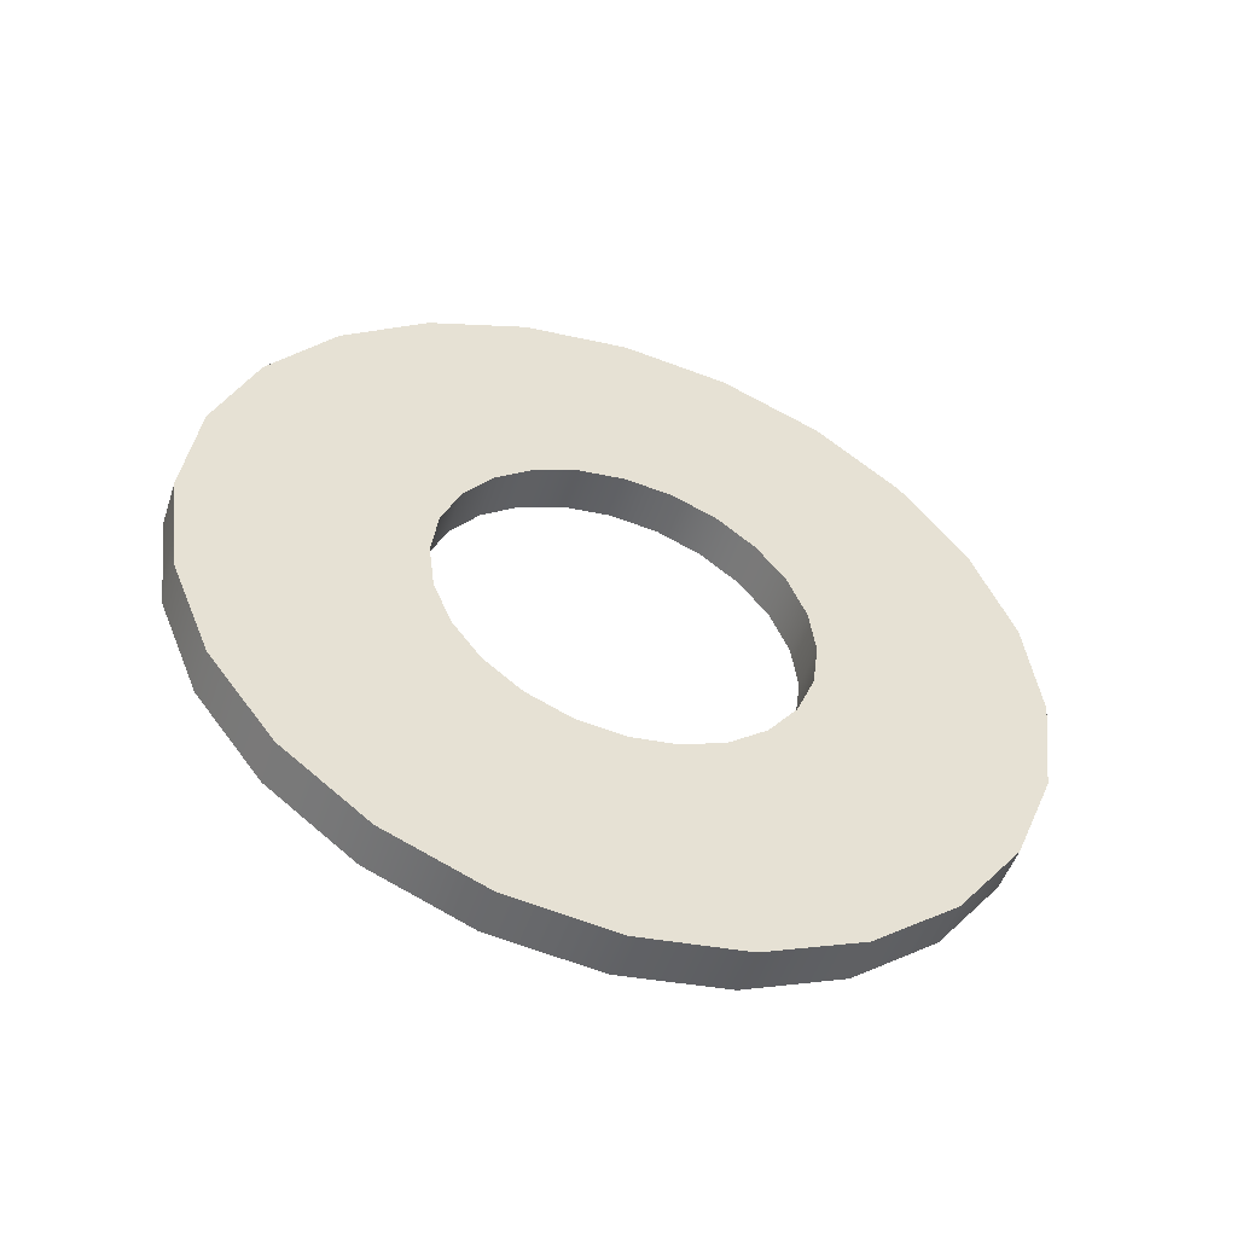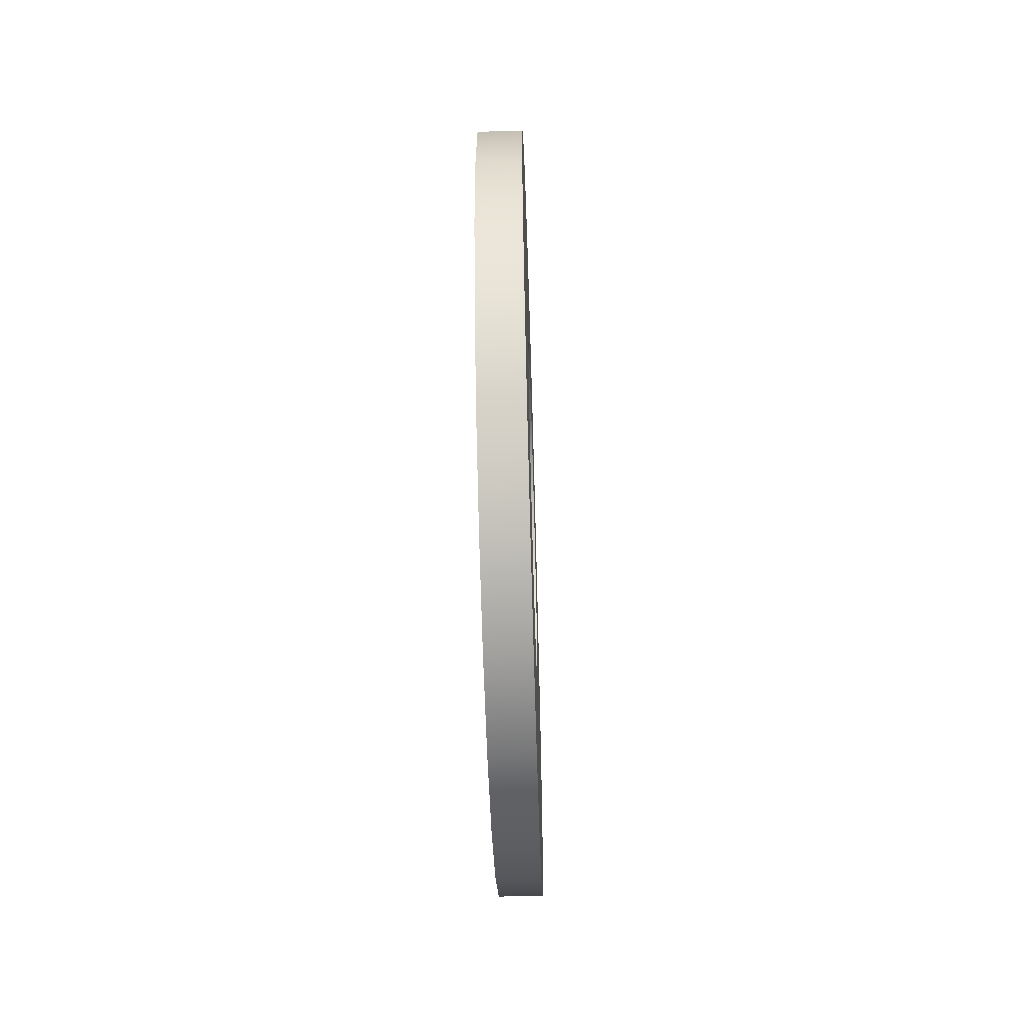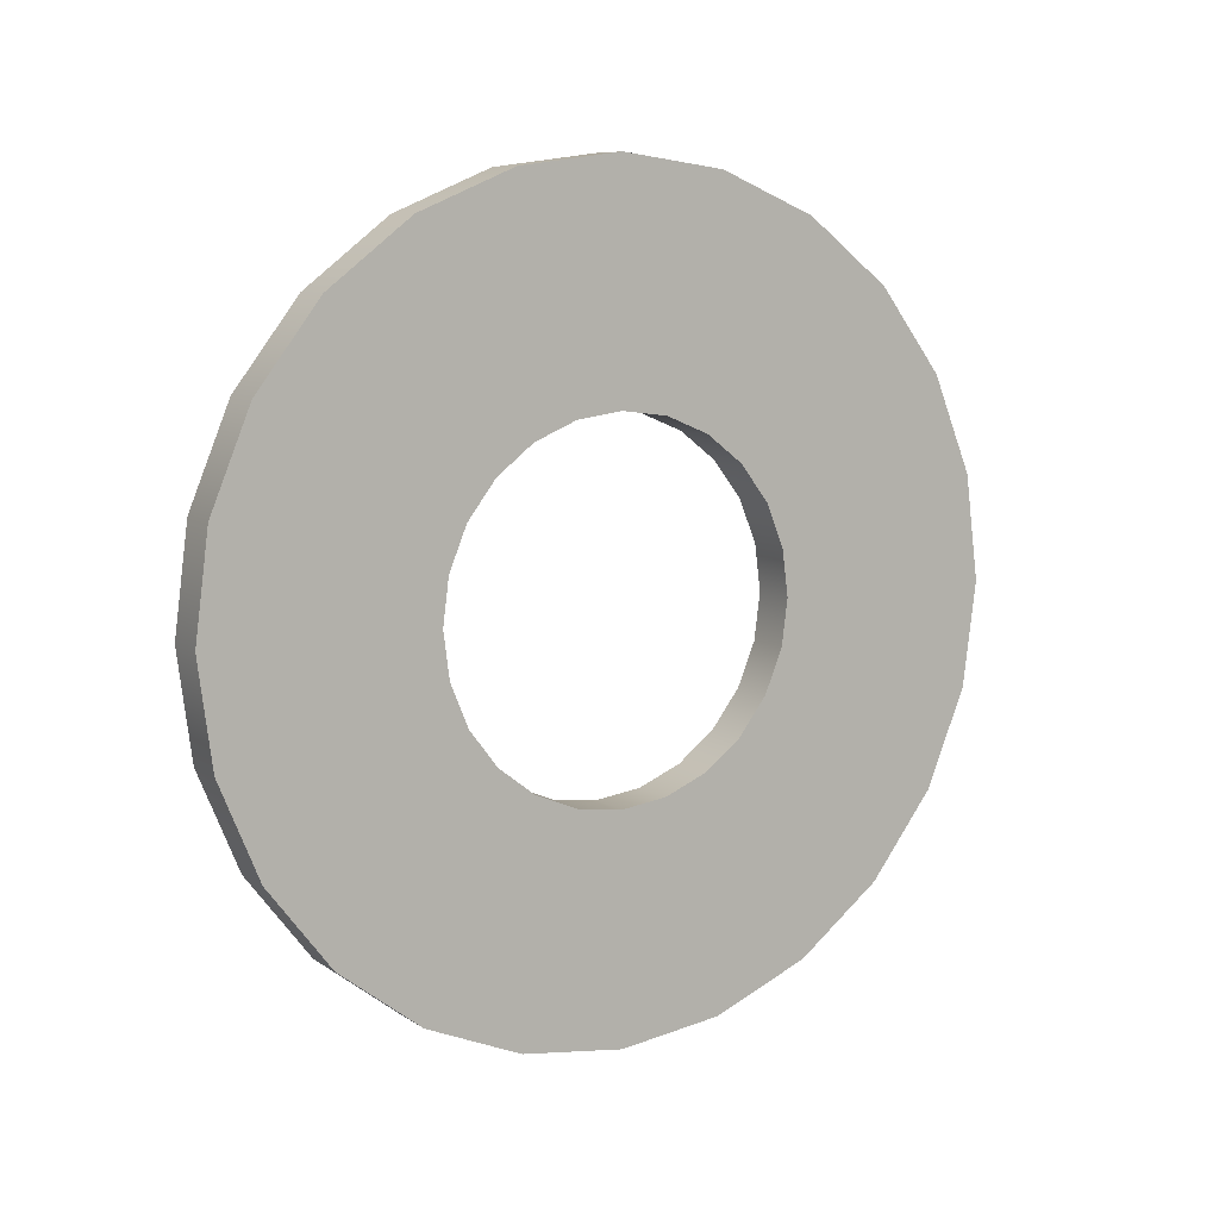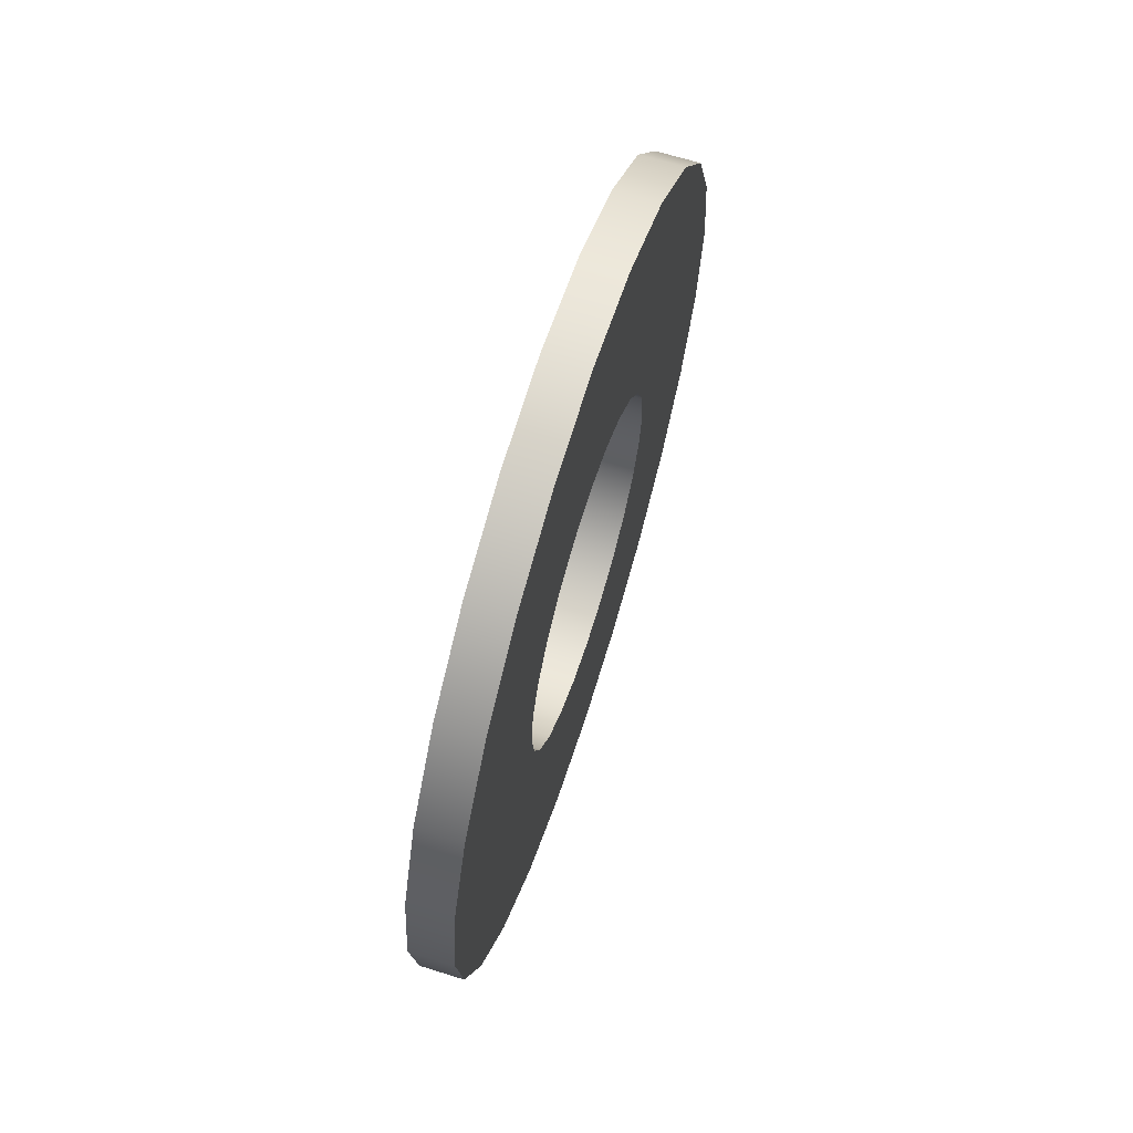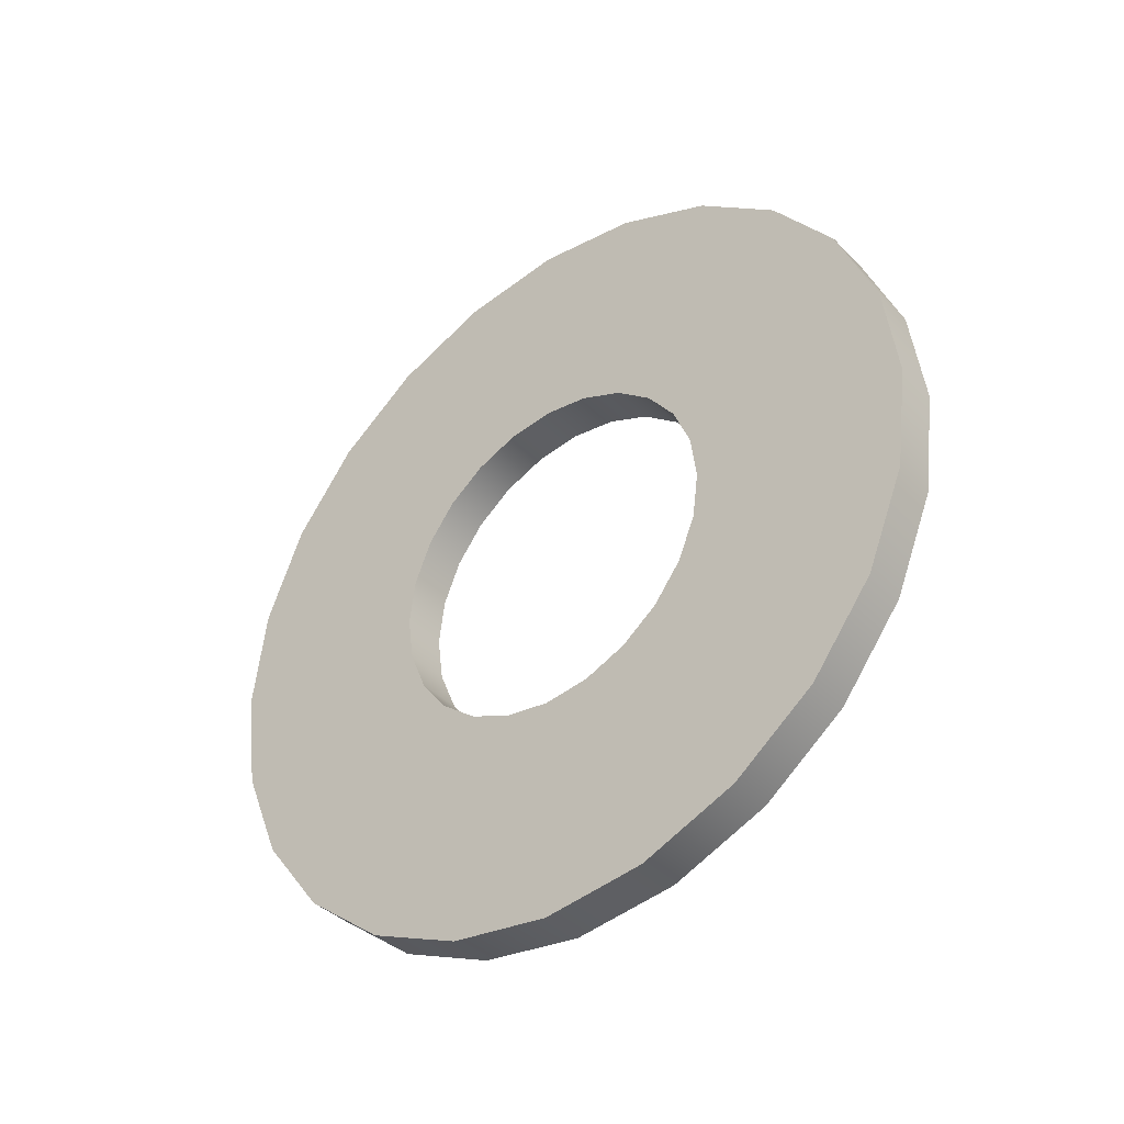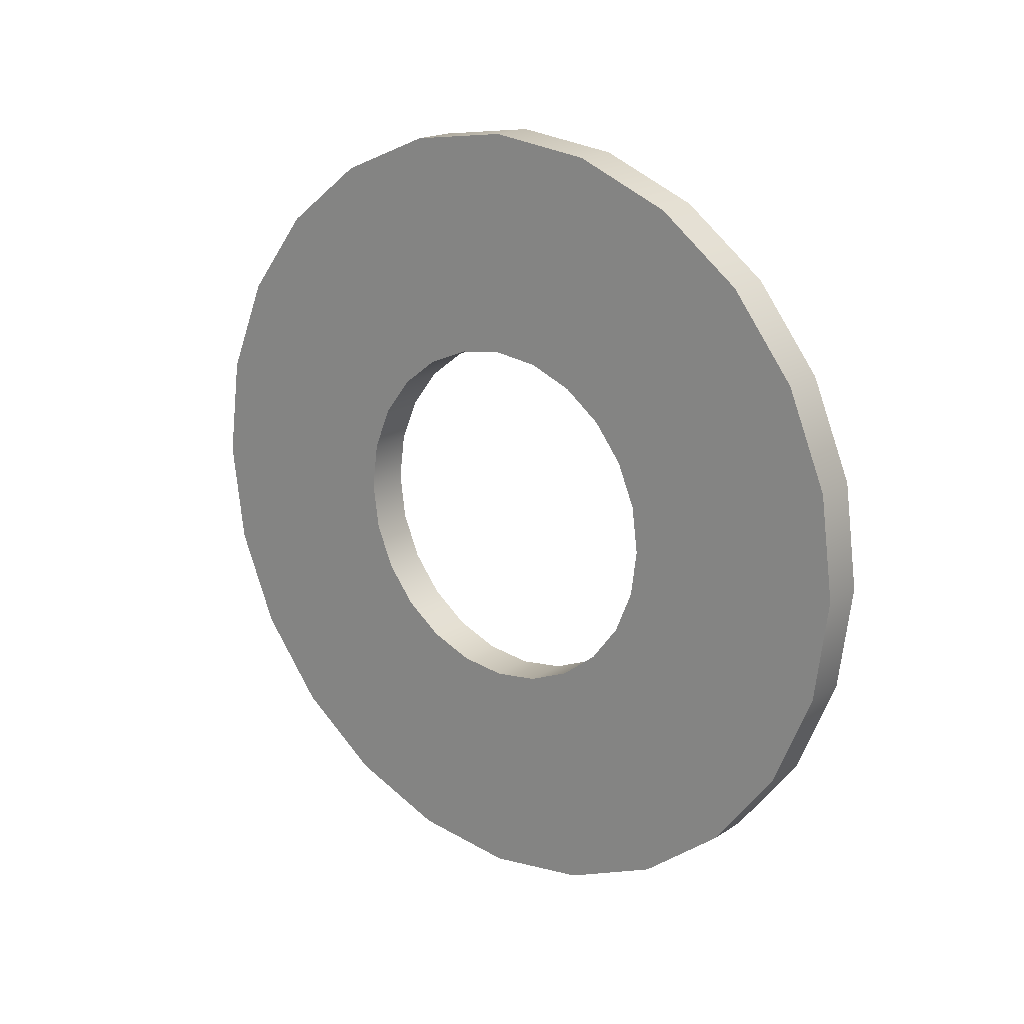
<metadata>
{"format":"obj","ext":"obj","renderer":"f3d","projection":"perspective","resolution":1024,"background":"white","views":[{"elev":-50.7,"azim":-108.4,"up":"+Z"},{"elev":-57.1,"azim":1.8,"up":"+Y"},{"elev":8.6,"azim":-121.2,"up":"+Y"},{"elev":65.9,"azim":-162.5,"up":"+Z"},{"elev":-38.6,"azim":-51.0,"up":"+Y"},{"elev":18.4,"azim":128.8,"up":"+Z"}]}
</metadata>
<code>
o Washer_M8_15/Washer_M8/mesh1/mesh1-geometry#mesh1-geometry
v -0.3492 -0.1704 -0.3912
v -0.3468 -0.1696 -0.3856
v -0.3492 -0.1696 -0.3856
v -0.3468 -0.1704 -0.3912
v -0.3468 -0.1675 -0.3804
v -0.3492 -0.157 -0.3864
v -0.3492 -0.1696 -0.3968
v -0.3468 -0.157 -0.3864
v -0.3492 -0.1675 -0.3804
v -0.3468 -0.1512 -0.3819
v -0.3492 -0.1555 -0.3844
v -0.3492 -0.158 -0.3887
v -0.3468 -0.1696 -0.3968
v -0.3492 -0.1583 -0.3912
v -0.3468 -0.1555 -0.3844
v -0.3468 -0.158 -0.3887
v -0.3468 -0.164 -0.3759
v -0.3492 -0.1512 -0.3819
v -0.3468 -0.1487 -0.3816
v -0.3468 -0.1535 -0.3829
v -0.3492 -0.1535 -0.3829
v -0.3492 -0.1675 -0.4021
v -0.3468 -0.1583 -0.3912
v -0.3492 -0.158 -0.3937
v -0.3492 -0.164 -0.3759
v -0.3468 -0.1299 -0.3804
v -0.3492 -0.1487 -0.3816
v -0.3468 -0.1675 -0.4021
v -0.3492 -0.1555 -0.398
v -0.3468 -0.158 -0.3937
v -0.3492 -0.157 -0.396
v -0.3468 -0.1595 -0.3724
v -0.3492 -0.1299 -0.3804
v -0.3468 -0.1334 -0.3759
v -0.3468 -0.1462 -0.3819
v -0.3492 -0.1462 -0.3819
v -0.3492 -0.164 -0.4065
v -0.3468 -0.1555 -0.398
v -0.3492 -0.1535 -0.3996
v -0.3468 -0.157 -0.396
v -0.3492 -0.1595 -0.3724
v -0.3468 -0.1379 -0.3724
v -0.3492 -0.1334 -0.3759
v -0.3468 -0.1278 -0.3856
v -0.3468 -0.164 -0.4065
v -0.3492 -0.1334 -0.4065
v -0.3468 -0.1535 -0.3996
v -0.3492 -0.1512 -0.4005
v -0.3468 -0.1543 -0.3703
v -0.3492 -0.1379 -0.3724
v -0.3492 -0.1278 -0.3856
v -0.3468 -0.1439 -0.3829
v -0.3492 -0.1439 -0.3829
v -0.3492 -0.1595 -0.41
v -0.3468 -0.1299 -0.4021
v -0.3492 -0.1299 -0.4021
v -0.3492 -0.1379 -0.41
v -0.3468 -0.1512 -0.4005
v -0.3492 -0.1487 -0.4008
v -0.3492 -0.1543 -0.3703
v -0.3468 -0.1431 -0.3703
v -0.3492 -0.1431 -0.3703
v -0.3468 -0.1419 -0.3844
v -0.3492 -0.127 -0.3912
v -0.3468 -0.1595 -0.41
v -0.3468 -0.1487 -0.4008
v -0.3468 -0.1334 -0.4065
v -0.3468 -0.1379 -0.41
v -0.3468 -0.1487 -0.3695
v -0.3492 -0.1419 -0.3844
v -0.3468 -0.1403 -0.3864
v -0.3468 -0.127 -0.3912
v -0.3492 -0.1403 -0.3864
v -0.3492 -0.1543 -0.4122
v -0.3492 -0.1431 -0.4122
v -0.3468 -0.1462 -0.4005
v -0.3492 -0.1462 -0.4005
v -0.3468 -0.1278 -0.3968
v -0.3468 -0.1431 -0.4122
v -0.3492 -0.1487 -0.3695
v -0.3492 -0.1278 -0.3968
v -0.3492 -0.1394 -0.3887
v -0.3468 -0.1543 -0.4122
v -0.3468 -0.1439 -0.3996
v -0.3492 -0.1439 -0.3996
v -0.3468 -0.1419 -0.398
v -0.3468 -0.1394 -0.3887
v -0.3492 -0.1391 -0.3912
v -0.3492 -0.1487 -0.4129
v -0.3468 -0.1487 -0.4129
v -0.3492 -0.1419 -0.398
v -0.3468 -0.1403 -0.396
v -0.3468 -0.1391 -0.3912
v -0.3492 -0.1394 -0.3937
v -0.3492 -0.1403 -0.396
v -0.3468 -0.1394 -0.3937
f 1 2 3
f 2 1 4
f 5 3 2
f 3 6 1
f 7 4 1
f 8 2 4
f 3 5 9
f 10 5 2
f 3 11 6
f 1 6 12
f 4 7 13
f 1 14 7
f 15 2 8
f 8 4 16
f 17 9 5
f 9 18 3
f 19 5 10
f 10 2 20
f 3 21 11
f 15 6 11
f 8 12 6
f 1 12 14
f 22 13 7
f 23 4 13
f 7 14 24
f 20 2 15
f 6 15 8
f 16 4 23
f 12 8 16
f 9 17 25
f 26 17 5
f 18 9 27
f 3 18 21
f 26 5 19
f 10 27 19
f 20 18 10
f 21 15 11
f 16 14 12
f 13 22 28
f 7 29 22
f 23 13 30
f 23 24 14
f 7 24 31
f 15 21 20
f 14 16 23
f 32 25 17
f 25 33 9
f 34 17 26
f 9 33 27
f 27 10 18
f 18 20 21
f 35 26 19
f 36 19 27
f 37 28 22
f 38 13 28
f 7 31 29
f 22 29 39
f 30 13 40
f 24 23 30
f 30 31 24
f 25 32 41
f 42 32 17
f 25 43 33
f 42 17 34
f 33 34 26
f 27 33 36
f 26 35 44
f 19 36 35
f 28 37 45
f 22 46 37
f 40 13 38
f 38 28 47
f 40 29 31
f 29 47 39
f 22 39 48
f 31 30 40
f 49 41 32
f 41 50 25
f 42 49 32
f 25 50 43
f 34 33 43
f 34 50 42
f 26 51 33
f 36 33 51
f 44 35 52
f 51 26 44
f 53 35 36
f 54 45 37
f 55 28 45
f 22 56 46
f 37 46 57
f 29 40 38
f 47 28 58
f 47 29 38
f 47 48 39
f 22 48 59
f 41 49 60
f 60 50 41
f 61 49 42
f 50 34 43
f 62 42 50
f 36 51 53
f 35 53 52
f 44 52 63
f 44 64 51
f 45 54 65
f 37 57 54
f 55 66 28
f 55 45 67
f 22 59 56
f 55 46 56
f 46 68 57
f 58 28 66
f 48 47 58
f 48 66 59
f 69 60 49
f 60 62 50
f 49 61 69
f 42 62 61
f 53 51 70
f 70 52 53
f 52 70 63
f 44 63 71
f 64 44 72
f 73 51 64
f 74 65 54
f 68 45 65
f 54 57 75
f 55 76 66
f 67 45 68
f 46 55 67
f 77 56 59
f 56 78 55
f 68 46 67
f 79 57 68
f 66 48 58
f 76 59 66
f 60 69 80
f 62 60 80
f 61 80 69
f 80 61 62
f 70 51 73
f 73 63 70
f 63 73 71
f 44 71 72
f 72 81 64
f 73 64 82
f 65 74 83
f 54 75 74
f 68 65 79
f 57 79 75
f 55 84 76
f 85 56 77
f 59 76 77
f 78 56 81
f 78 86 55
f 82 71 73
f 72 71 87
f 81 72 78
f 88 64 81
f 82 64 88
f 89 83 74
f 79 65 83
f 74 75 89
f 90 75 79
f 55 86 84
f 84 77 76
f 91 56 85
f 77 84 85
f 91 81 56
f 78 92 86
f 71 82 87
f 72 87 93
f 72 93 78
f 88 81 94
f 88 87 82
f 83 89 90
f 79 83 90
f 75 90 89
f 86 85 84
f 85 86 91
f 95 81 91
f 78 96 92
f 92 91 86
f 87 88 93
f 78 93 96
f 94 81 95
f 94 93 88
f 91 92 95
f 96 95 92
f 93 94 96
f 95 96 94
f 3 2 1
f 4 1 2
f 2 3 5
f 1 6 3
f 1 4 7
f 4 2 8
f 9 5 3
f 2 5 10
f 6 11 3
f 12 6 1
f 13 7 4
f 7 14 1
f 8 2 15
f 16 4 8
f 5 9 17
f 3 18 9
f 10 5 19
f 20 2 10
f 11 21 3
f 11 6 15
f 6 12 8
f 14 12 1
f 7 13 22
f 13 4 23
f 24 14 7
f 15 2 20
f 8 15 6
f 23 4 16
f 16 8 12
f 25 17 9
f 5 17 26
f 27 9 18
f 21 18 3
f 19 5 26
f 19 27 10
f 10 18 20
f 11 15 21
f 12 14 16
f 28 22 13
f 22 29 7
f 30 13 23
f 14 24 23
f 31 24 7
f 20 21 15
f 23 16 14
f 17 25 32
f 9 33 25
f 26 17 34
f 27 33 9
f 18 10 27
f 21 20 18
f 19 26 35
f 27 19 36
f 22 28 37
f 28 13 38
f 29 31 7
f 39 29 22
f 40 13 30
f 30 23 24
f 24 31 30
f 41 32 25
f 17 32 42
f 33 43 25
f 34 17 42
f 26 34 33
f 36 33 27
f 44 35 26
f 35 36 19
f 45 37 28
f 37 46 22
f 38 13 40
f 47 28 38
f 31 29 40
f 39 47 29
f 48 39 22
f 40 30 31
f 32 41 49
f 25 50 41
f 32 49 42
f 43 50 25
f 43 33 34
f 42 50 34
f 33 51 26
f 51 33 36
f 52 35 44
f 44 26 51
f 36 35 53
f 37 45 54
f 45 28 55
f 46 56 22
f 57 46 37
f 38 40 29
f 58 28 47
f 38 29 47
f 39 48 47
f 59 48 22
f 60 49 41
f 41 50 60
f 42 49 61
f 43 34 50
f 50 42 62
f 53 51 36
f 52 53 35
f 63 52 44
f 51 64 44
f 65 54 45
f 54 57 37
f 28 66 55
f 67 45 55
f 56 59 22
f 56 46 55
f 57 68 46
f 66 28 58
f 58 47 48
f 59 66 48
f 49 60 69
f 50 62 60
f 69 61 49
f 61 62 42
f 70 51 53
f 53 52 70
f 63 70 52
f 71 63 44
f 72 44 64
f 64 51 73
f 54 65 74
f 65 45 68
f 75 57 54
f 66 76 55
f 68 45 67
f 67 55 46
f 59 56 77
f 55 78 56
f 67 46 68
f 68 57 79
f 58 48 66
f 66 59 76
f 80 69 60
f 80 60 62
f 69 80 61
f 62 61 80
f 73 51 70
f 70 63 73
f 71 73 63
f 72 71 44
f 64 81 72
f 82 64 73
f 83 74 65
f 74 75 54
f 79 65 68
f 75 79 57
f 76 84 55
f 77 56 85
f 77 76 59
f 81 56 78
f 55 86 78
f 73 71 82
f 87 71 72
f 78 72 81
f 81 64 88
f 88 64 82
f 74 83 89
f 83 65 79
f 89 75 74
f 79 75 90
f 84 86 55
f 76 77 84
f 85 56 91
f 85 84 77
f 56 81 91
f 86 92 78
f 87 82 71
f 93 87 72
f 78 93 72
f 94 81 88
f 82 87 88
f 90 89 83
f 90 83 79
f 89 90 75
f 84 85 86
f 91 86 85
f 91 81 95
f 92 96 78
f 86 91 92
f 93 88 87
f 96 93 78
f 95 81 94
f 88 93 94
f 95 92 91
f 92 95 96
f 96 94 93
f 94 96 95

</code>
